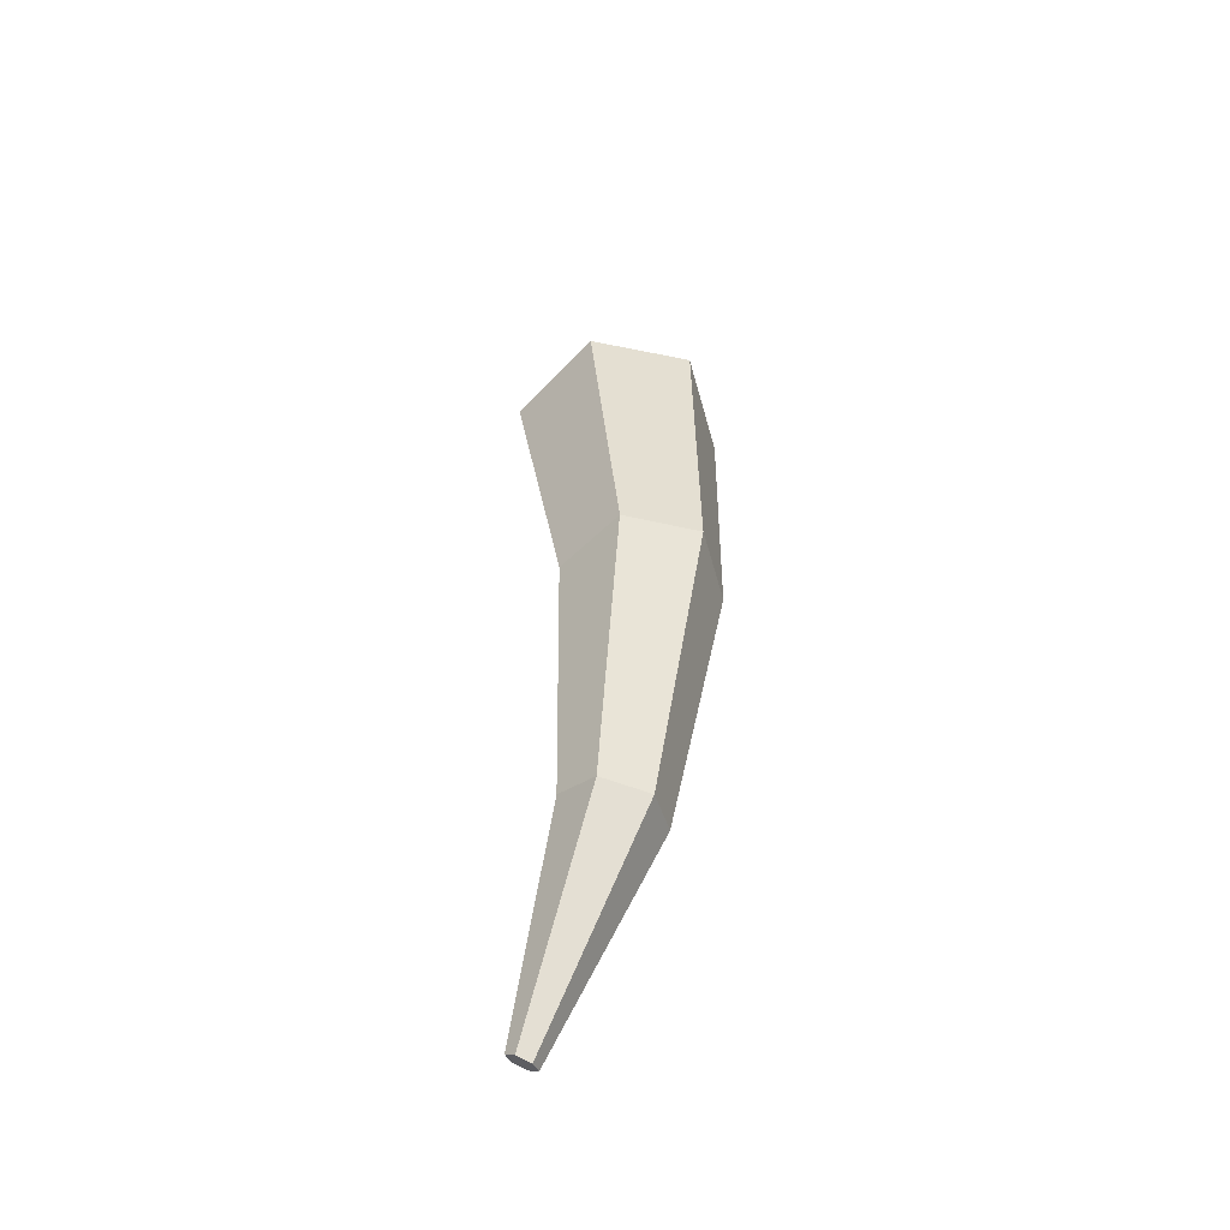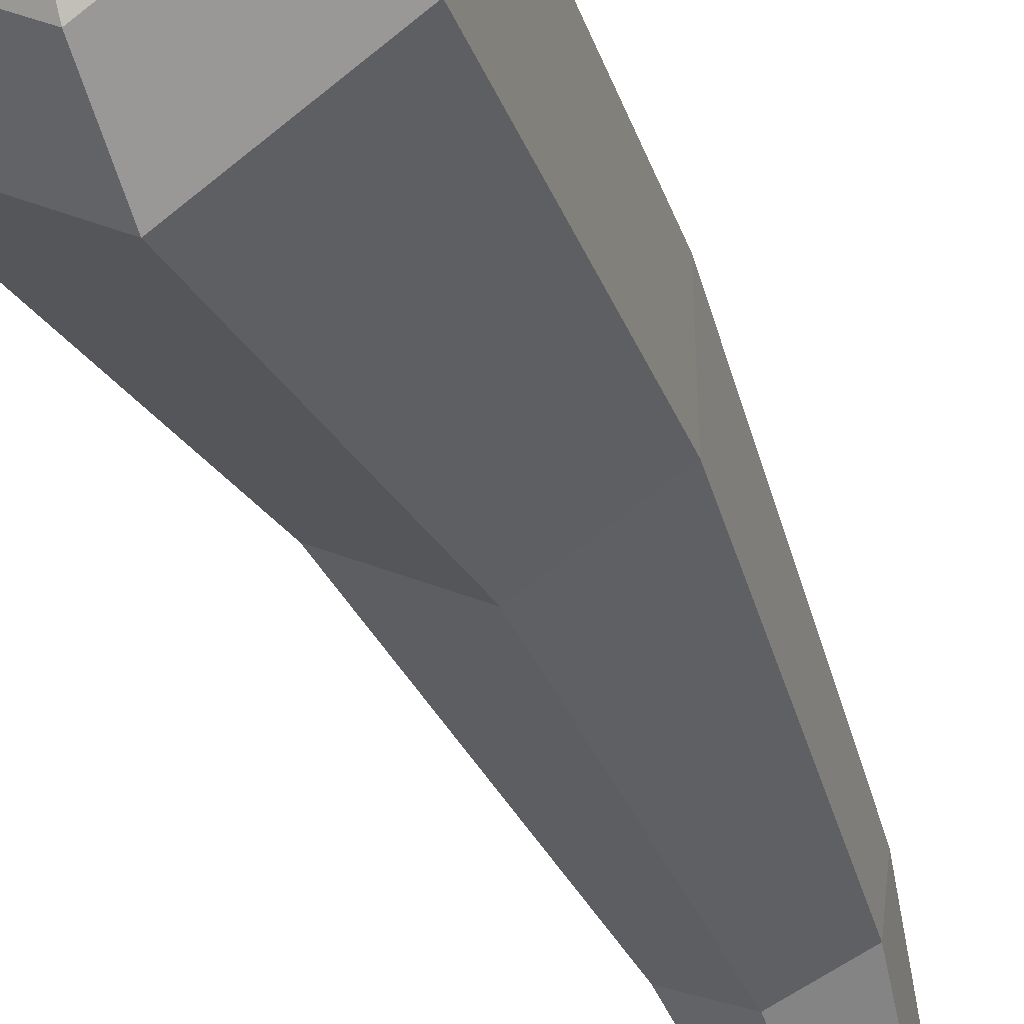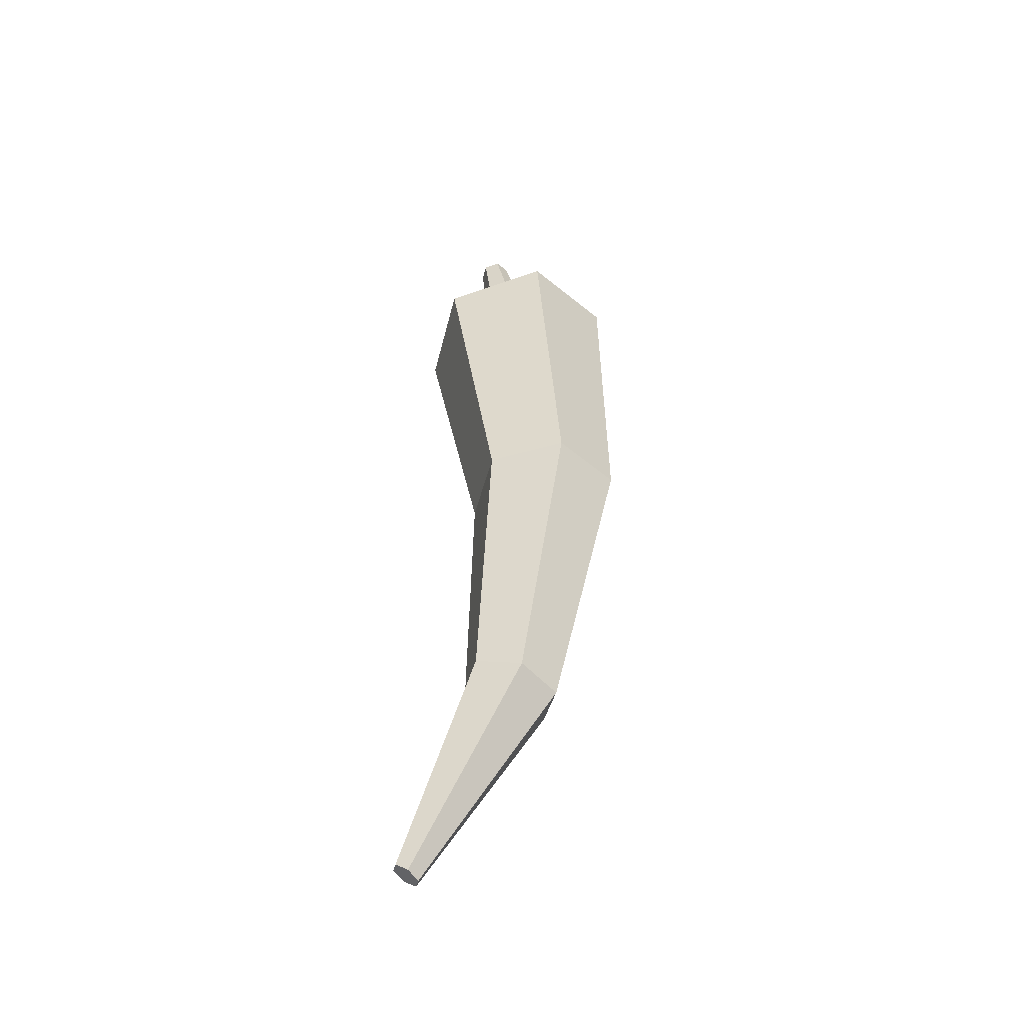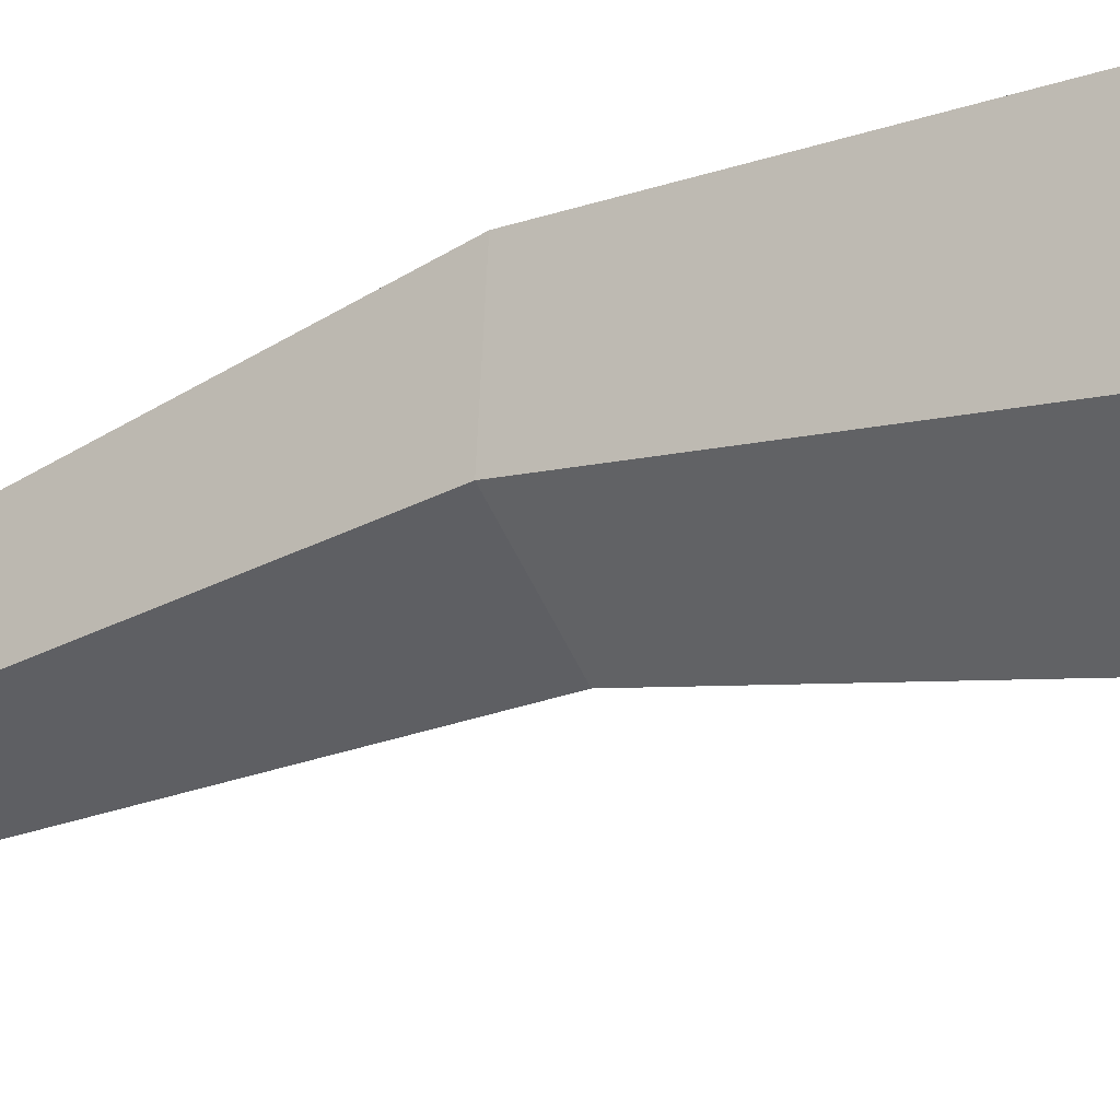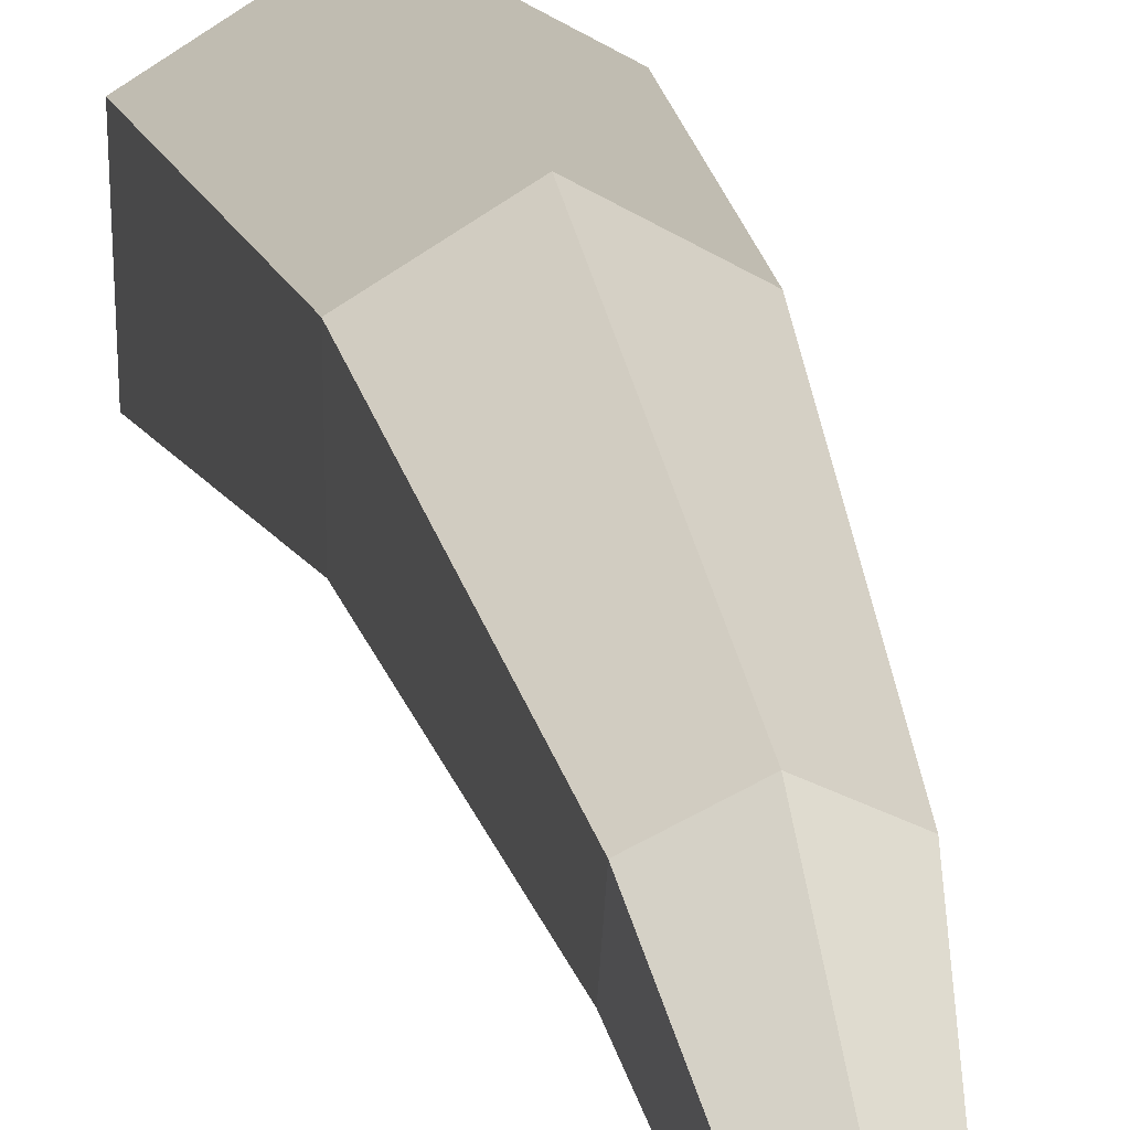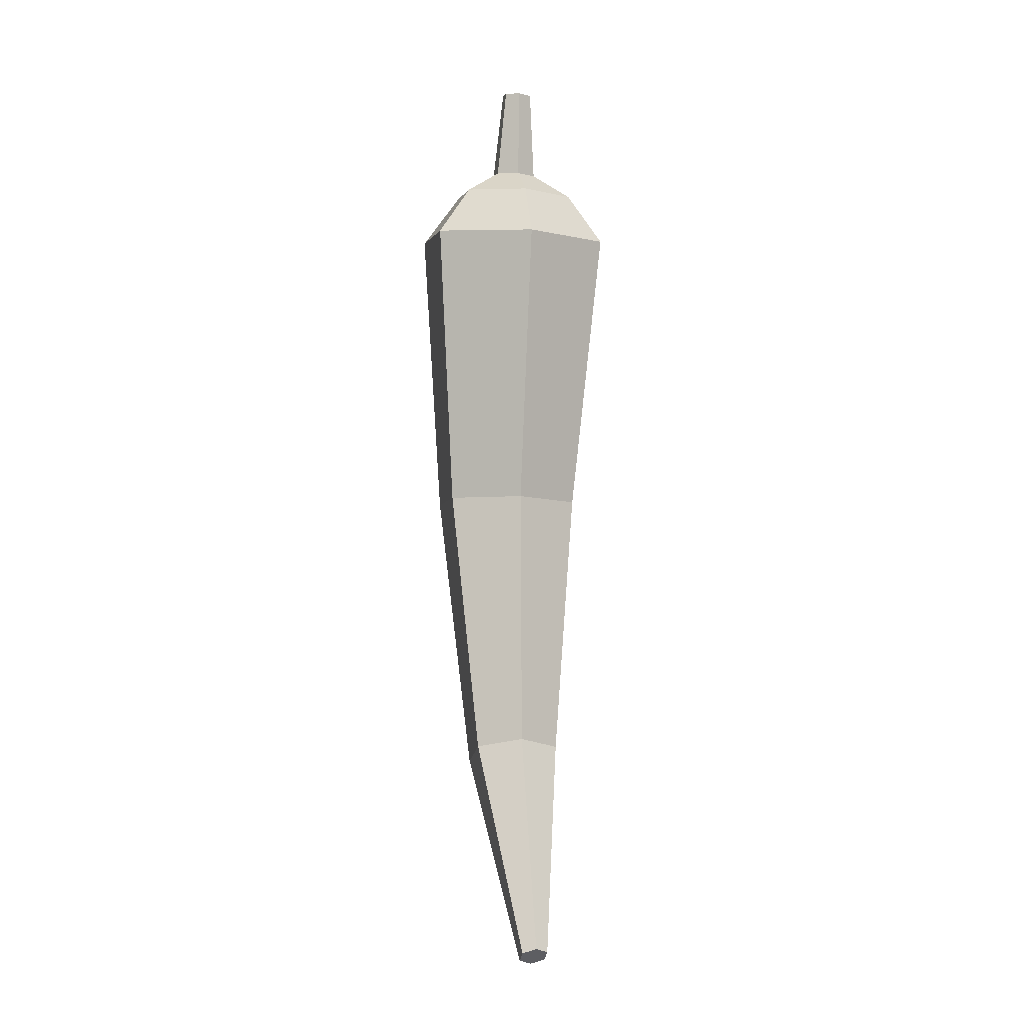
<metadata>
{"format":"obj","ext":"obj","renderer":"f3d","projection":"perspective","resolution":1024,"background":"white","views":[{"elev":-52.6,"azim":135.1,"up":"+Z"},{"elev":-34.6,"azim":20.2,"up":"+Y"},{"elev":-48.2,"azim":105.4,"up":"+Z"},{"elev":-23.9,"azim":-58.9,"up":"+Y"},{"elev":19.9,"azim":168.9,"up":"+Y"},{"elev":-9.3,"azim":-12.4,"up":"+Z"}]}
</metadata>
<code>
v 2.372 1.012 -31.68
v 2.372 1.522 -10.36
v 3.76 0.2467 -31.45
v 4.229 0.4659 -10.55
v 3.76 -1.285 -30.97
v 4.229 -1.647 -10.91
v 2.372 -2.05 -30.74
v 2.372 -2.703 -11.1
v 0.9837 -1.285 -30.97
v 0.5148 -1.647 -10.91
v 0.9837 0.2467 -31.45
v 0.5148 0.4659 -10.55
v 2.372 3.081 -11.78
v 5.349 1.388 -12.07
v 5.349 -2 -12.66
v 2.372 -3.694 -12.95
v -0.6058 -2 -12.66
v -0.6058 1.388 -12.07
v 4.588 1.964 -21.98
v 4.588 -0.5909 -22.12
v 2.372 -1.868 -22.19
v 0.1557 -0.5909 -22.12
v 0.1557 1.964 -21.98
v 2.372 3.241 -21.91
v 2.371 -3.356 -38.16
v 2.791 -3.551 -38.02
v 2.792 -3.955 -37.75
v 2.372 -4.164 -37.63
v 1.952 -3.968 -37.77
v 1.952 -3.564 -38.04
v 2.372 0.0437 -9.812
v 3.049 -0.3413 -9.879
v 3.049 -1.111 -10.01
v 2.372 -1.496 -10.08
v 1.695 -1.111 -10.01
v 1.695 -0.3413 -9.879
v 2.372 -0.7198 -6.915
v 2.826 -0.9781 -6.959
v 2.826 -1.495 -7.049
v 2.372 -1.753 -7.094
v 1.918 -1.495 -7.049
v 1.918 -0.9781 -6.959
o ChiliPepper_Cylinder.010
f 13 2 4 14
f 14 4 6 15
f 15 6 8 16
f 16 8 10 17
f 12 10 35 36
f 17 10 12 18
f 18 12 2 13
f 7 9 29 28
f 23 18 13 24
f 22 17 18 23
f 21 16 17 22
f 20 15 16 21
f 19 14 15 20
f 24 13 14 19
f 1 24 19 3
f 3 19 20 5
f 5 20 21 7
f 7 21 22 9
f 9 22 23 11
f 11 23 24 1
f 30 27 28 29
f 3 5 27 26
f 9 11 30 29
f 1 3 26 25
f 5 7 28 27
f 11 1 25 30
f 25 26 27 30
f 35 34 40 41
f 4 2 31 32
f 8 6 33 34
f 2 12 36 31
f 10 8 34 35
f 6 4 32 33
f 39 42 41 40
f 33 32 38 39
f 36 35 41 42
f 34 33 39 40
f 32 31 37 38
f 31 36 42 37
f 38 37 42 39

</code>
